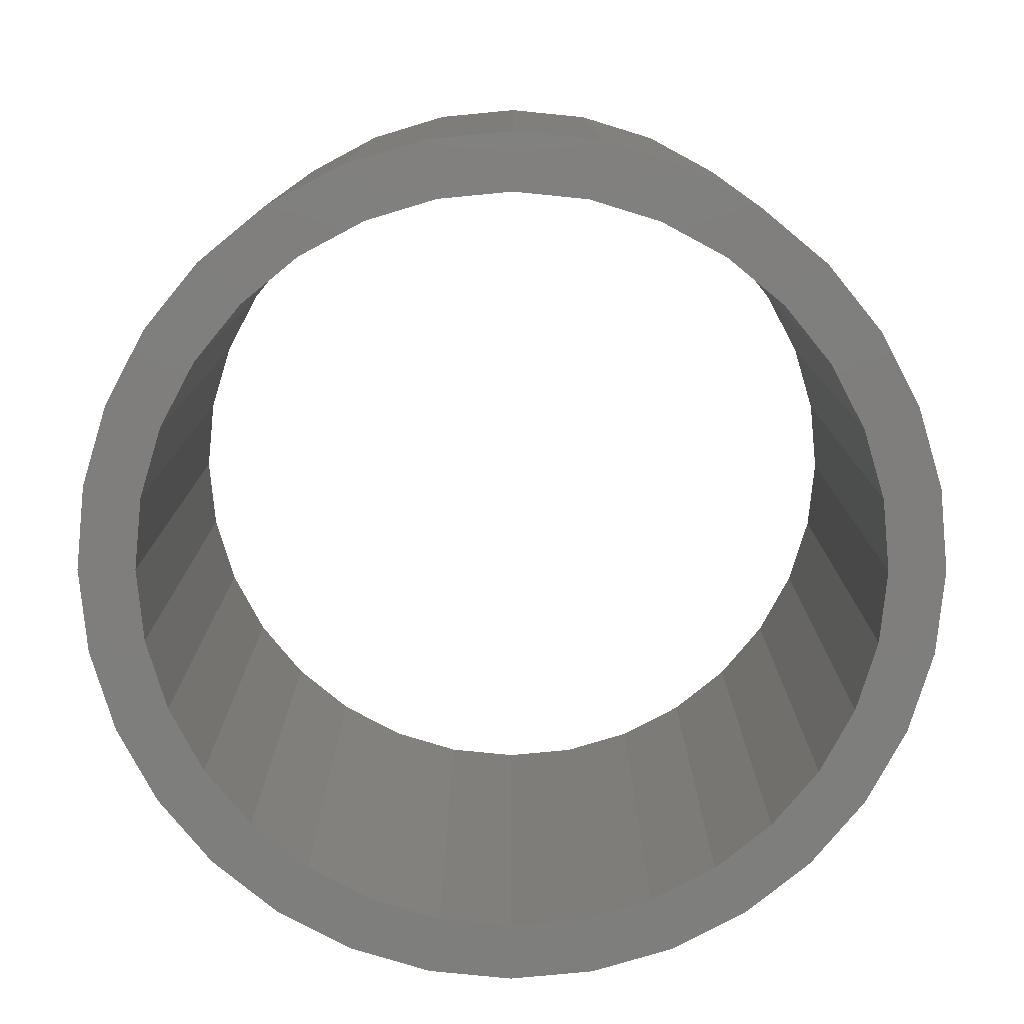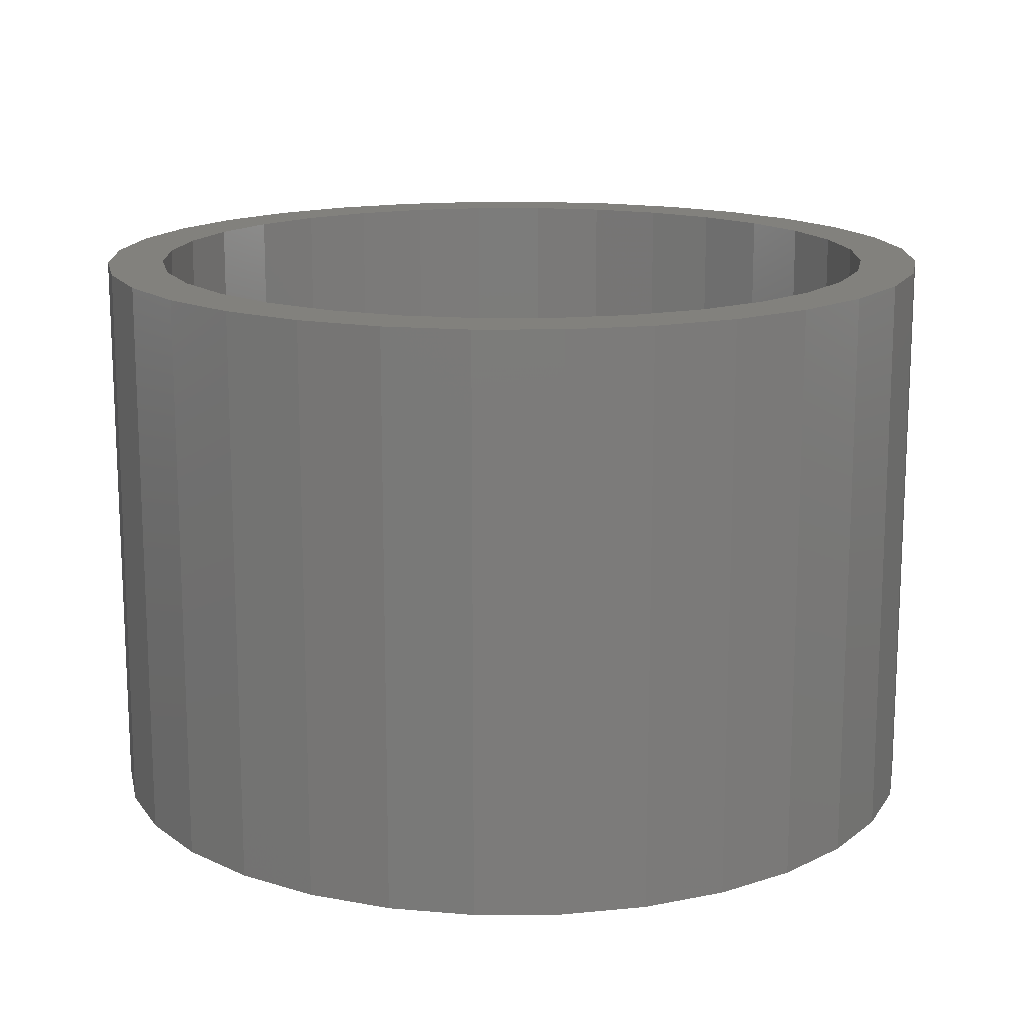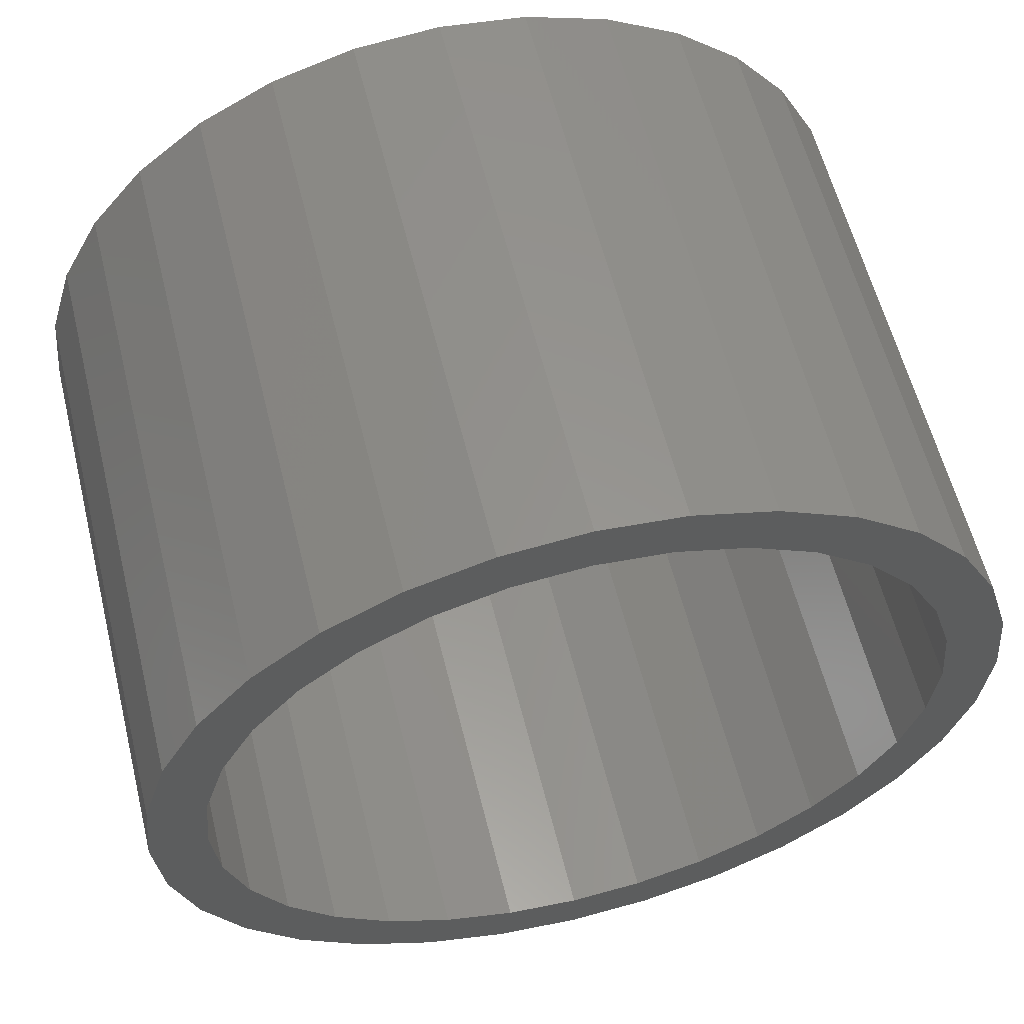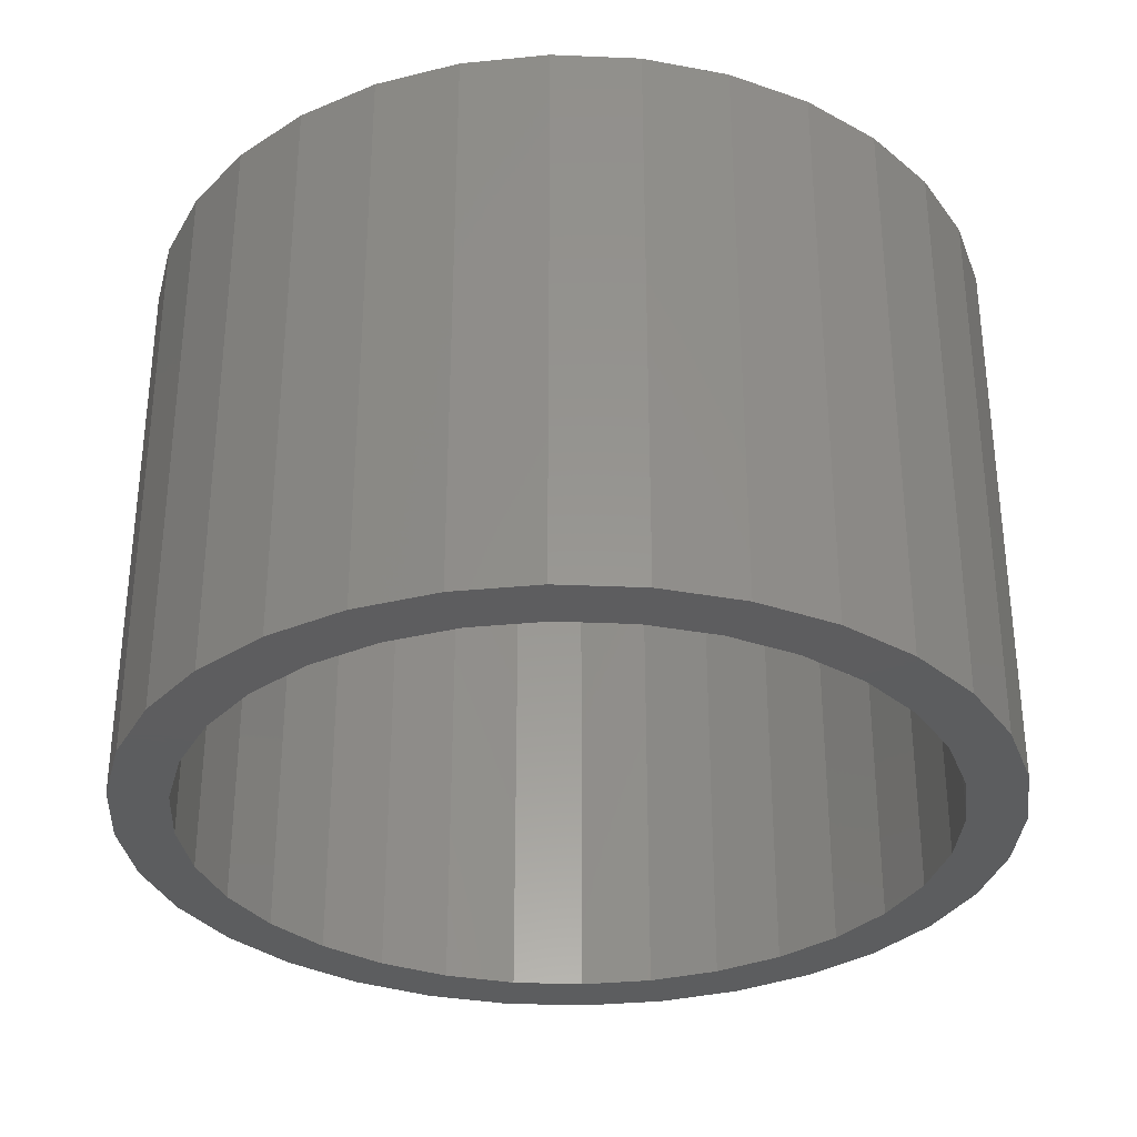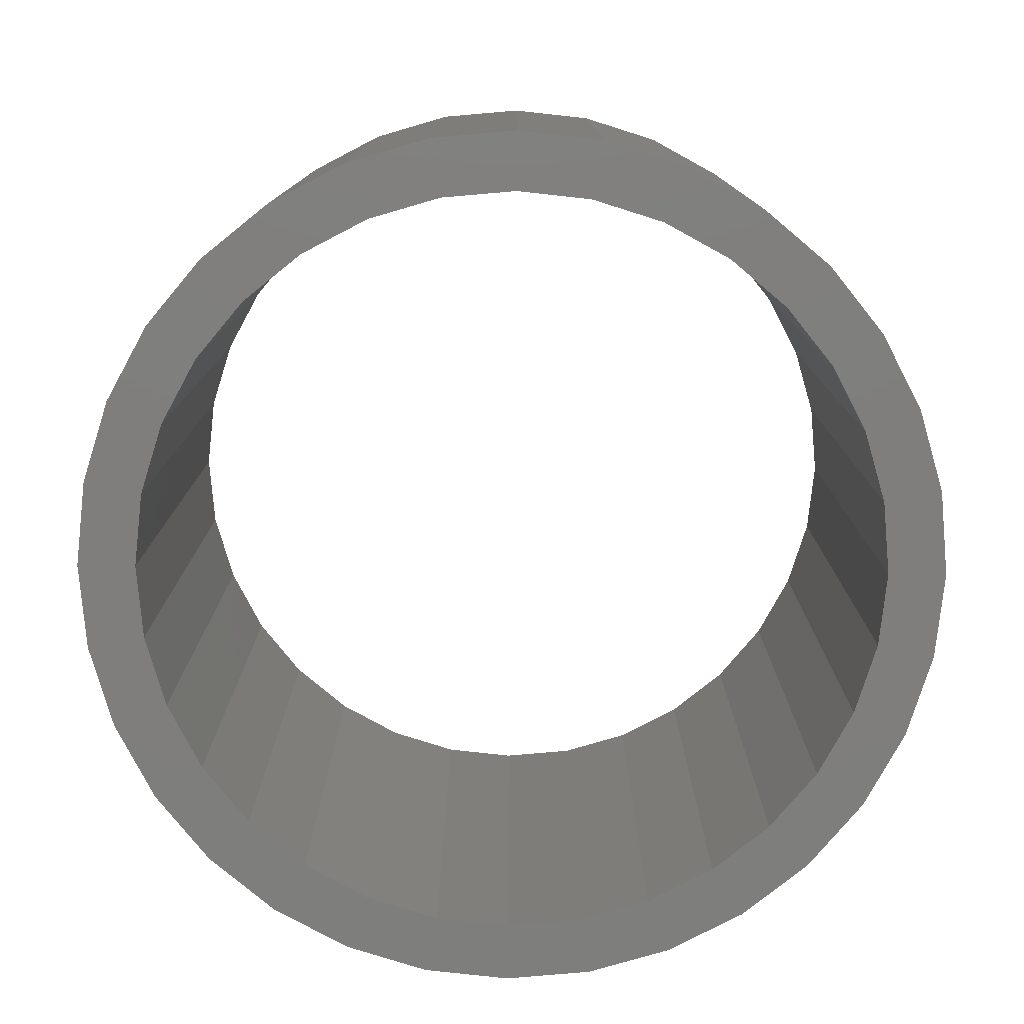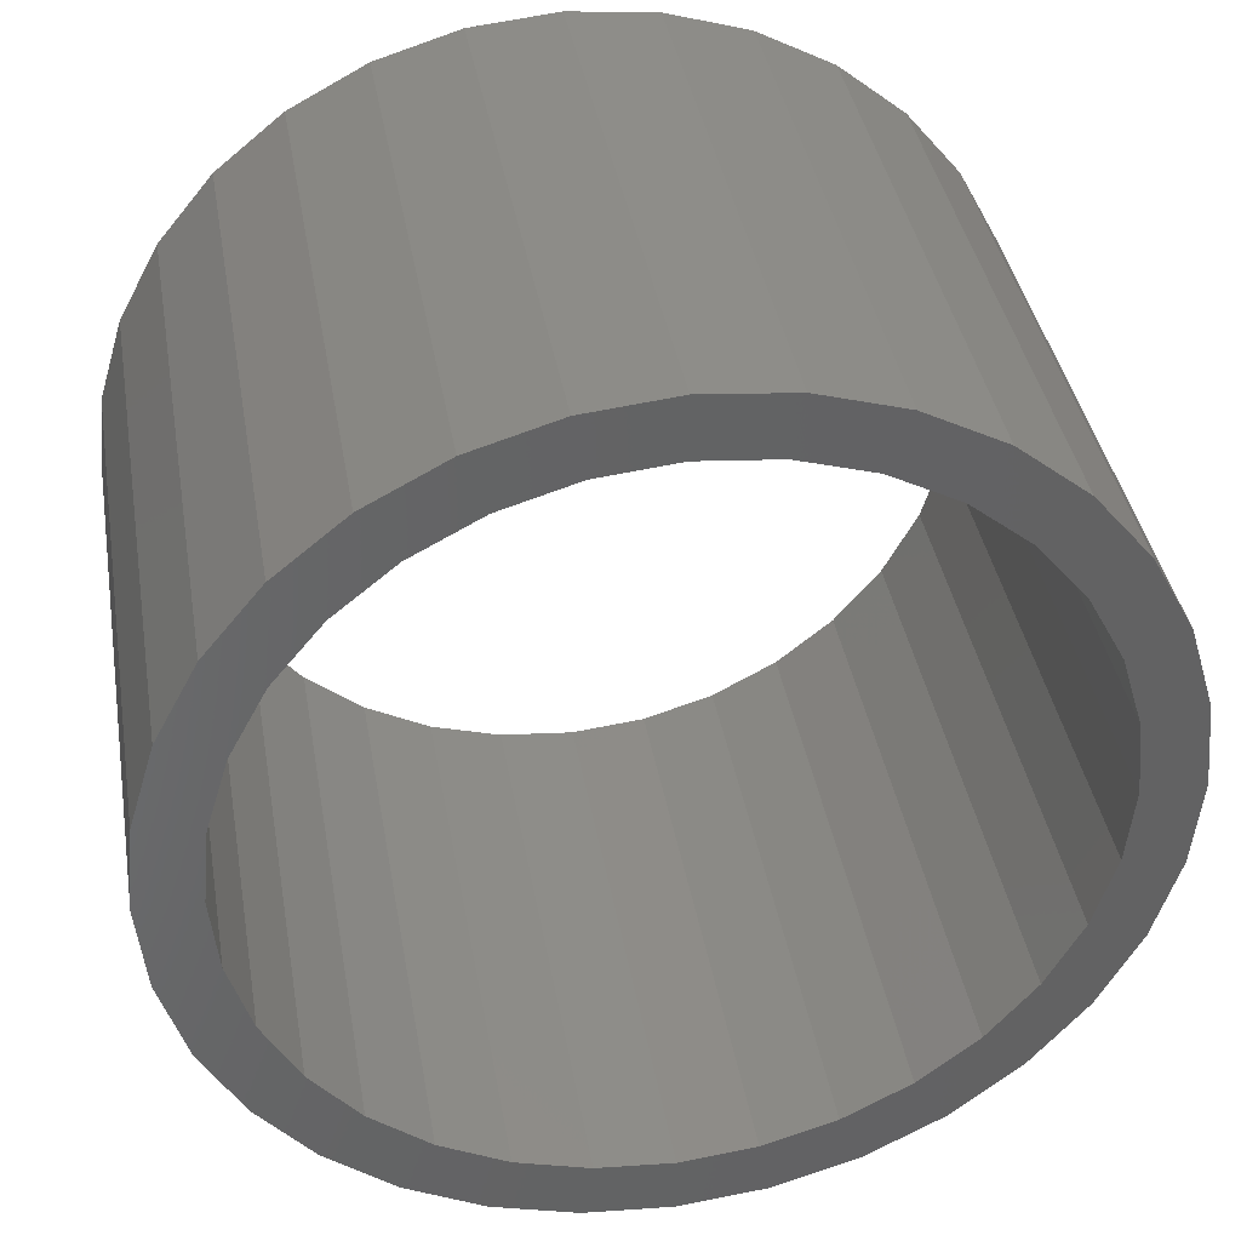
<metadata>
{"format":"stl","ext":"stl","renderer":"f3d","projection":"perspective","resolution":1024,"background":"white","views":[{"elev":-78.3,"azim":101.1,"up":"+Z"},{"elev":15.2,"azim":27.4,"up":"+Z"},{"elev":58.9,"azim":166.1,"up":"+Y"},{"elev":-32.3,"azim":171.0,"up":"+Z"},{"elev":-78.4,"azim":-146.9,"up":"+Z"},{"elev":38.9,"azim":-9.7,"up":"+Y"}]}
</metadata>
<code>
# stl→obj: 128 verts, 256 faces
v 7.5 0 10
v 7.356 1.463 0
v 7.356 1.463 10
v 7.5 0 0
v -7.5 0 0
v -7.356 1.463 10
v -7.356 1.463 0
v -7.5 0 10
v 1.463 7.356 0
v 0 7.5 10
v 1.463 7.356 10
v 0 7.5 0
v -1.463 -7.356 0
v 0 -7.5 10
v -1.463 -7.356 10
v 0 -7.5 0
v 6.236 4.167 10
v 5.303 5.303 0
v 5.303 5.303 10
v 6.236 4.167 0
v -4.167 6.236 0
v -5.303 5.303 10
v -4.167 6.236 10
v -5.303 5.303 0
v -1.463 7.356 0
v -2.87 6.929 10
v -1.463 7.356 10
v -2.87 6.929 0
v 4.167 -6.236 0
v 5.303 -5.303 10
v 4.167 -6.236 10
v 5.303 -5.303 0
v 6.5 0 0
v 7.356 -1.463 0
v 6.375 -1.268 0
v 6.929 -2.87 0
v 6.375 1.268 0
v 6.005 -2.487 0
v 6.236 -4.167 0
v 5.405 -3.611 0
v 4.596 -4.596 0
v 3.611 -5.405 0
v 2.87 -6.929 0
v 2.487 -6.005 0
v 1.463 -7.356 0
v 1.268 -6.375 0
v 0 -6.5 0
v -1.268 -6.375 0
v -2.487 -6.005 0
v -2.87 -6.929 0
v -3.611 -5.405 0
v -4.167 -6.236 0
v -4.596 -4.596 0
v -5.303 -5.303 0
v -5.405 -3.611 0
v -6.236 -4.167 0
v -6.005 -2.487 0
v -6.929 -2.87 0
v -6.375 -1.268 0
v -7.356 -1.463 0
v 6.929 2.87 0
v 6.005 2.487 0
v 5.405 3.611 0
v 4.596 4.596 0
v 4.167 6.236 0
v 3.611 5.405 0
v 2.87 6.929 0
v 2.487 6.005 0
v 1.268 6.375 0
v 0 6.5 0
v -1.268 6.375 0
v -2.487 6.005 0
v -3.611 5.405 0
v -4.596 4.596 0
v -5.405 3.611 0
v -6.236 4.167 0
v -6.005 2.487 0
v -6.929 2.87 0
v -6.375 1.268 0
v -6.5 0 0
v 6.929 2.87 10
v 2.87 6.929 10
v 4.167 6.236 10
v -6.236 4.167 10
v -6.929 2.87 10
v 6.5 0 10
v 6.375 1.268 10
v 7.356 -1.463 10
v 6.375 -1.268 10
v 6.005 2.487 10
v 5.405 3.611 10
v 4.596 4.596 10
v 3.611 5.405 10
v 2.487 6.005 10
v 1.268 6.375 10
v 0 6.5 10
v -1.268 6.375 10
v -2.487 6.005 10
v -3.611 5.405 10
v -4.596 4.596 10
v -5.405 3.611 10
v -6.005 2.487 10
v -6.375 1.268 10
v 6.929 -2.87 10
v 6.005 -2.487 10
v 6.236 -4.167 10
v 5.405 -3.611 10
v 4.596 -4.596 10
v 3.611 -5.405 10
v 2.87 -6.929 10
v 2.487 -6.005 10
v 1.463 -7.356 10
v 1.268 -6.375 10
v 0 -6.5 10
v -1.268 -6.375 10
v -2.487 -6.005 10
v -2.87 -6.929 10
v -3.611 -5.405 10
v -4.167 -6.236 10
v -4.596 -4.596 10
v -5.303 -5.303 10
v -5.405 -3.611 10
v -6.236 -4.167 10
v -6.005 -2.487 10
v -6.929 -2.87 10
v -6.375 -1.268 10
v -7.356 -1.463 10
v -6.5 0 10
f 1 2 3
f 2 1 4
f 5 6 7
f 6 5 8
f 9 10 11
f 10 9 12
f 13 14 15
f 14 13 16
f 17 18 19
f 18 17 20
f 21 22 23
f 22 21 24
f 25 26 27
f 26 25 28
f 29 30 31
f 30 29 32
f 33 4 34
f 35 34 36
f 4 33 2
f 37 2 33
f 34 35 33
f 38 36 39
f 36 38 35
f 39 40 38
f 32 40 39
f 32 41 40
f 29 41 32
f 29 42 41
f 43 42 29
f 43 44 42
f 45 44 43
f 45 46 44
f 16 46 45
f 16 47 46
f 16 48 47
f 13 48 16
f 13 49 48
f 50 49 13
f 50 51 49
f 52 51 50
f 52 53 51
f 54 53 52
f 54 55 53
f 56 55 54
f 55 56 57
f 58 57 56
f 57 58 59
f 60 59 58
f 2 37 61
f 62 61 37
f 61 62 20
f 63 20 62
f 63 18 20
f 64 18 63
f 64 65 18
f 66 65 64
f 66 67 65
f 68 67 66
f 68 9 67
f 69 9 68
f 70 9 69
f 70 12 9
f 71 12 70
f 71 25 12
f 72 25 71
f 72 28 25
f 73 28 72
f 73 21 28
f 74 21 73
f 74 24 21
f 75 24 74
f 76 75 77
f 75 76 24
f 78 77 79
f 7 79 80
f 59 60 80
f 77 78 76
f 5 80 60
f 79 7 78
f 80 5 7
f 81 20 17
f 20 81 61
f 3 61 81
f 61 3 2
f 65 82 83
f 82 65 67
f 67 11 82
f 11 67 9
f 18 83 19
f 83 18 65
f 78 84 76
f 84 78 85
f 76 22 24
f 22 76 84
f 7 85 78
f 85 7 6
f 86 1 3
f 87 3 81
f 1 86 88
f 89 88 86
f 3 87 86
f 90 81 17
f 81 90 87
f 17 91 90
f 19 91 17
f 19 92 91
f 83 92 19
f 83 93 92
f 82 93 83
f 82 94 93
f 11 94 82
f 11 95 94
f 10 95 11
f 10 96 95
f 10 97 96
f 27 97 10
f 27 98 97
f 26 98 27
f 26 99 98
f 23 99 26
f 23 100 99
f 22 100 23
f 22 101 100
f 84 101 22
f 101 84 102
f 85 102 84
f 102 85 103
f 6 103 85
f 88 89 104
f 105 104 89
f 104 105 106
f 107 106 105
f 107 30 106
f 108 30 107
f 108 31 30
f 109 31 108
f 109 110 31
f 111 110 109
f 111 112 110
f 113 112 111
f 114 112 113
f 114 14 112
f 115 14 114
f 115 15 14
f 116 15 115
f 116 117 15
f 118 117 116
f 118 119 117
f 120 119 118
f 120 121 119
f 122 121 120
f 123 122 124
f 122 123 121
f 125 124 126
f 127 126 128
f 103 6 128
f 124 125 123
f 8 128 6
f 126 127 125
f 128 8 127
f 28 23 26
f 23 28 21
f 12 27 10
f 27 12 25
f 88 4 1
f 4 88 34
f 16 112 14
f 112 16 45
f 43 31 110
f 31 43 29
f 54 119 121
f 119 54 52
f 50 15 117
f 15 50 13
f 56 125 58
f 125 56 123
f 60 8 5
f 8 60 127
f 45 110 112
f 110 45 43
f 30 39 106
f 39 30 32
f 52 117 119
f 117 52 50
f 54 123 56
f 123 54 121
f 58 127 60
f 127 58 125
f 106 36 104
f 36 106 39
f 104 34 88
f 34 104 36
f 33 87 37
f 87 33 86
f 128 79 103
f 79 128 80
f 70 95 96
f 95 70 69
f 120 55 122
f 55 120 53
f 66 92 93
f 92 66 64
f 68 93 94
f 93 68 66
f 74 99 100
f 99 74 73
f 72 97 98
f 97 72 71
f 41 107 40
f 107 41 108
f 62 91 63
f 91 62 90
f 37 90 62
f 90 37 87
f 63 92 64
f 92 63 91
f 69 94 95
f 94 69 68
f 102 75 101
f 75 102 77
f 101 74 100
f 74 101 75
f 103 77 102
f 77 103 79
f 73 98 99
f 98 73 72
f 71 96 97
f 96 71 70
f 35 86 33
f 86 35 89
f 41 109 108
f 109 41 42
f 51 120 118
f 120 51 53
f 48 116 115
f 116 48 49
f 122 57 124
f 57 122 55
f 126 80 128
f 80 126 59
f 46 114 113
f 114 46 47
f 42 111 109
f 111 42 44
f 38 89 35
f 89 38 105
f 40 105 38
f 105 40 107
f 49 118 116
f 118 49 51
f 47 115 114
f 115 47 48
f 124 59 126
f 59 124 57
f 44 113 111
f 113 44 46

</code>
